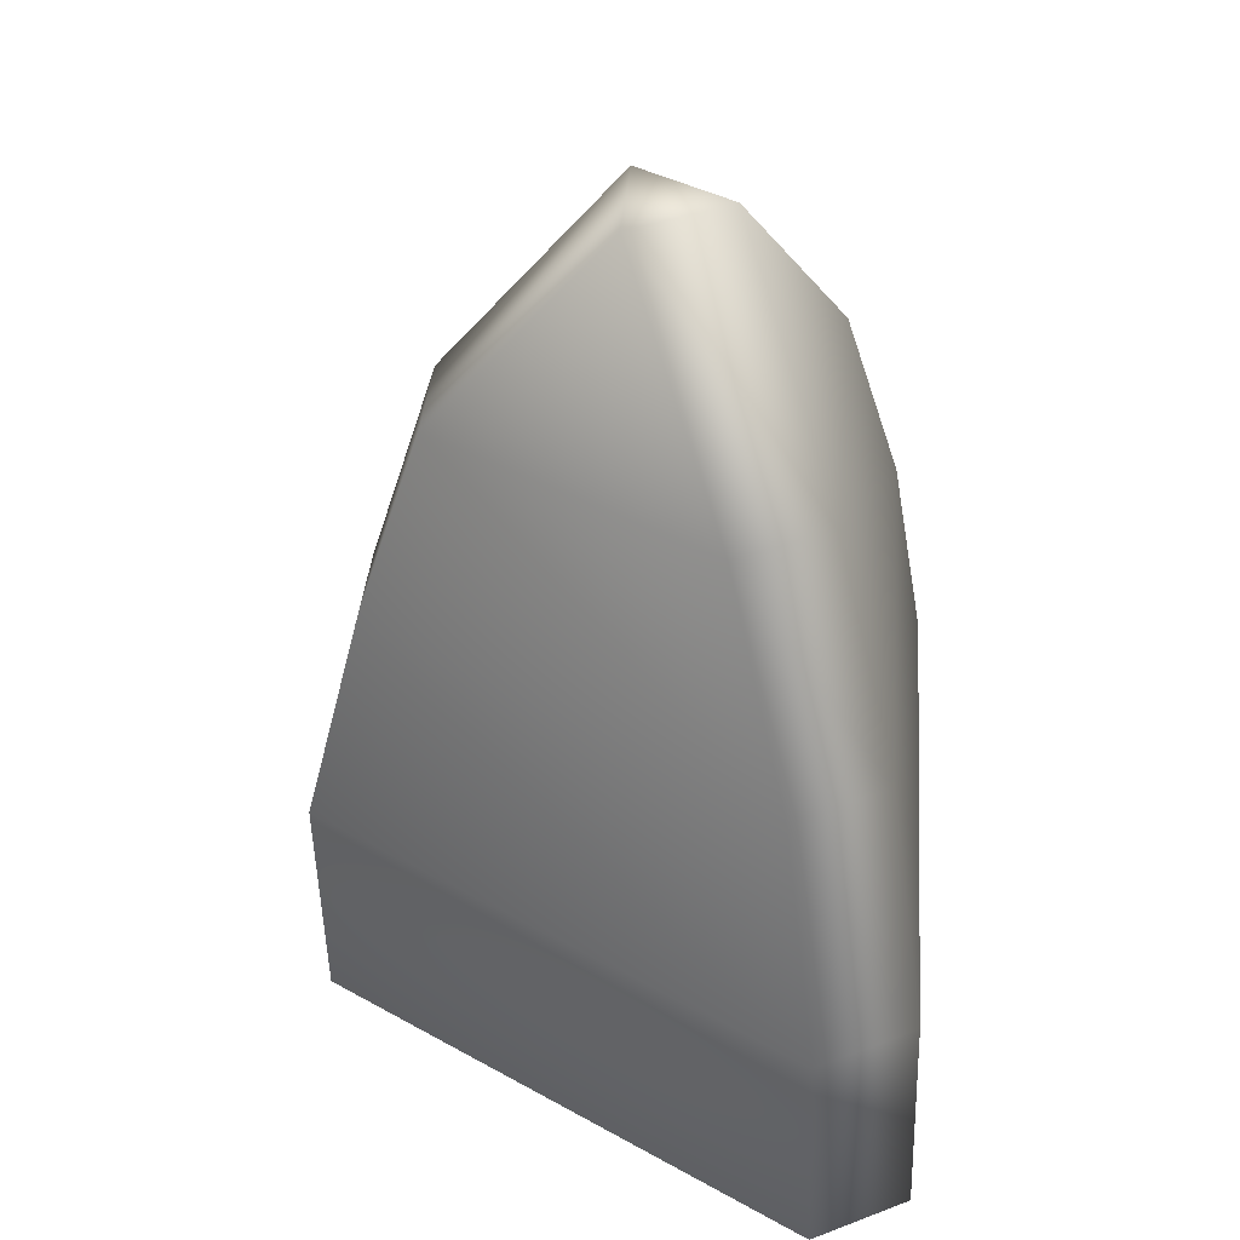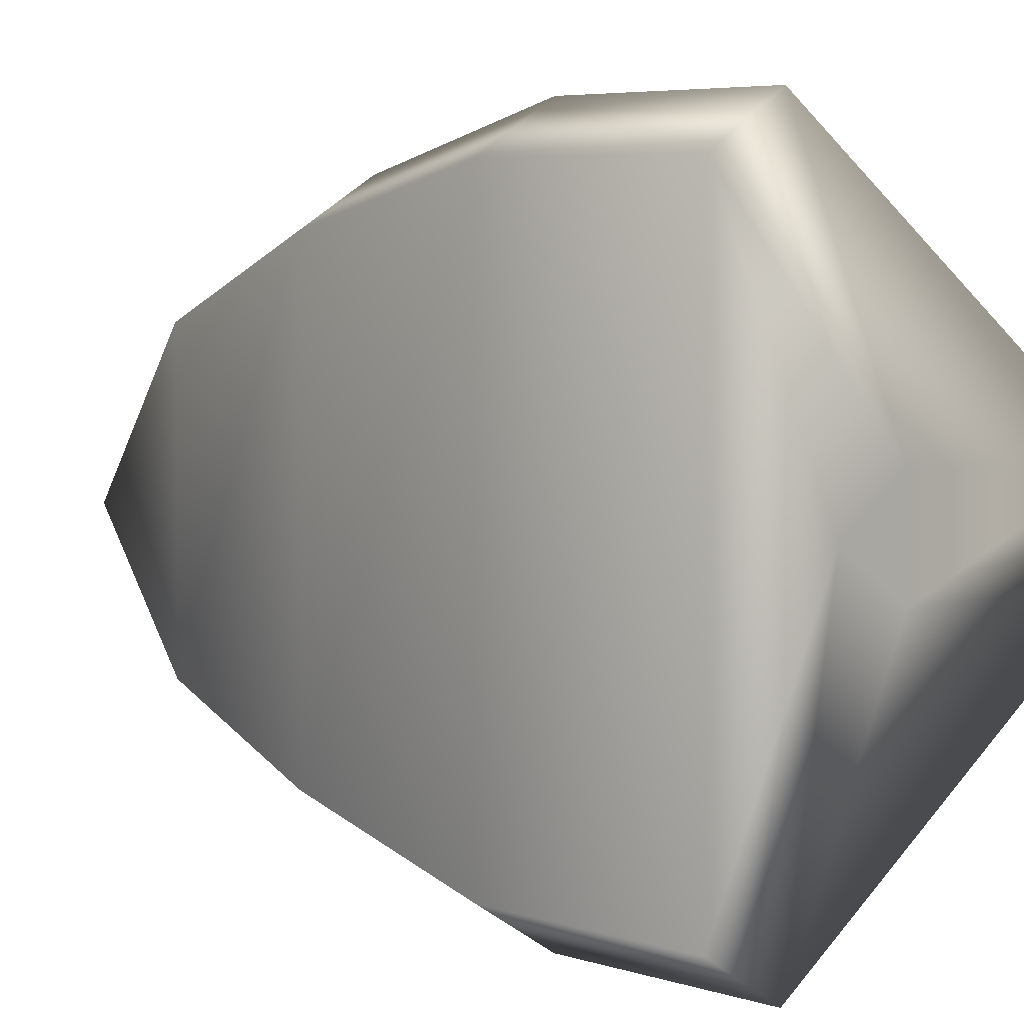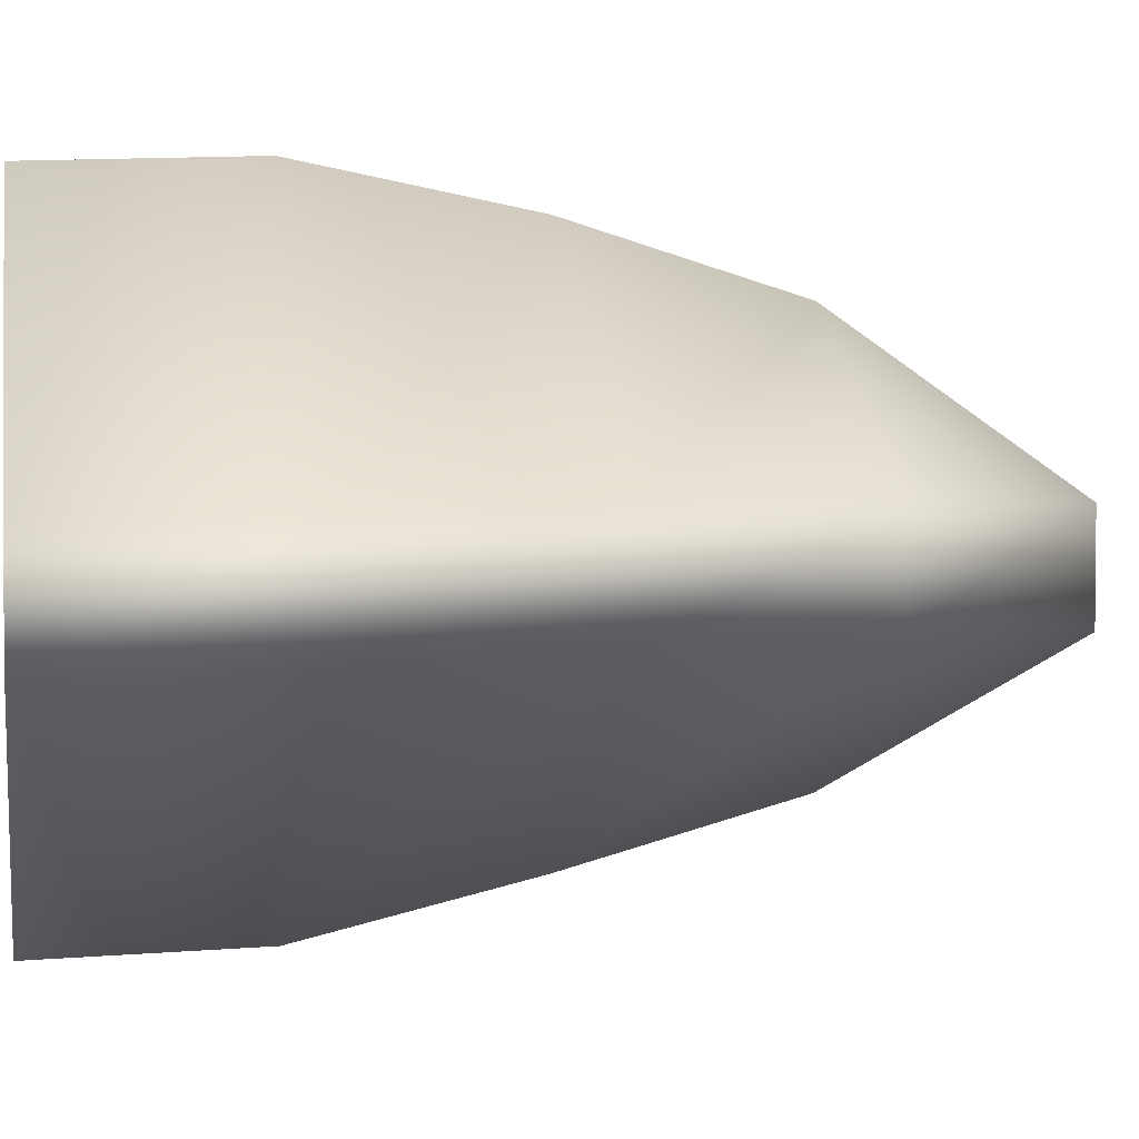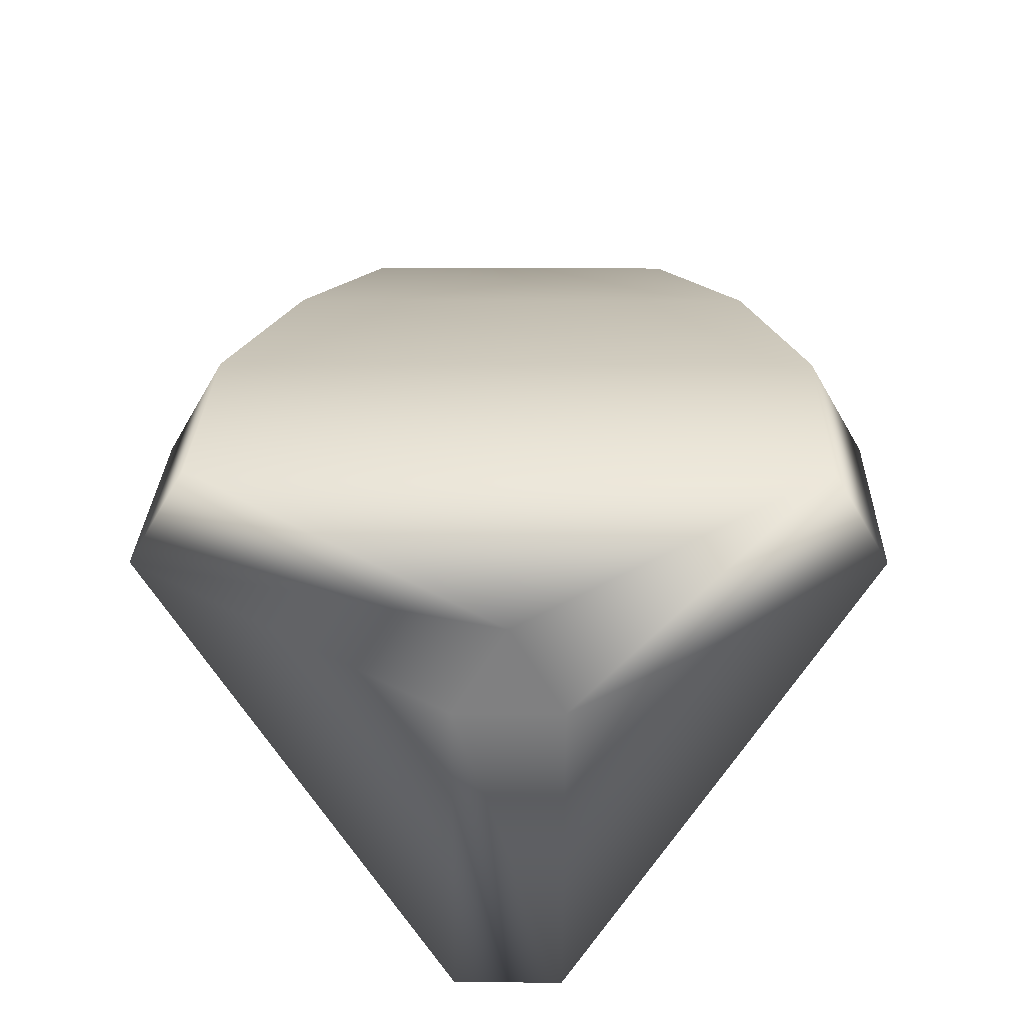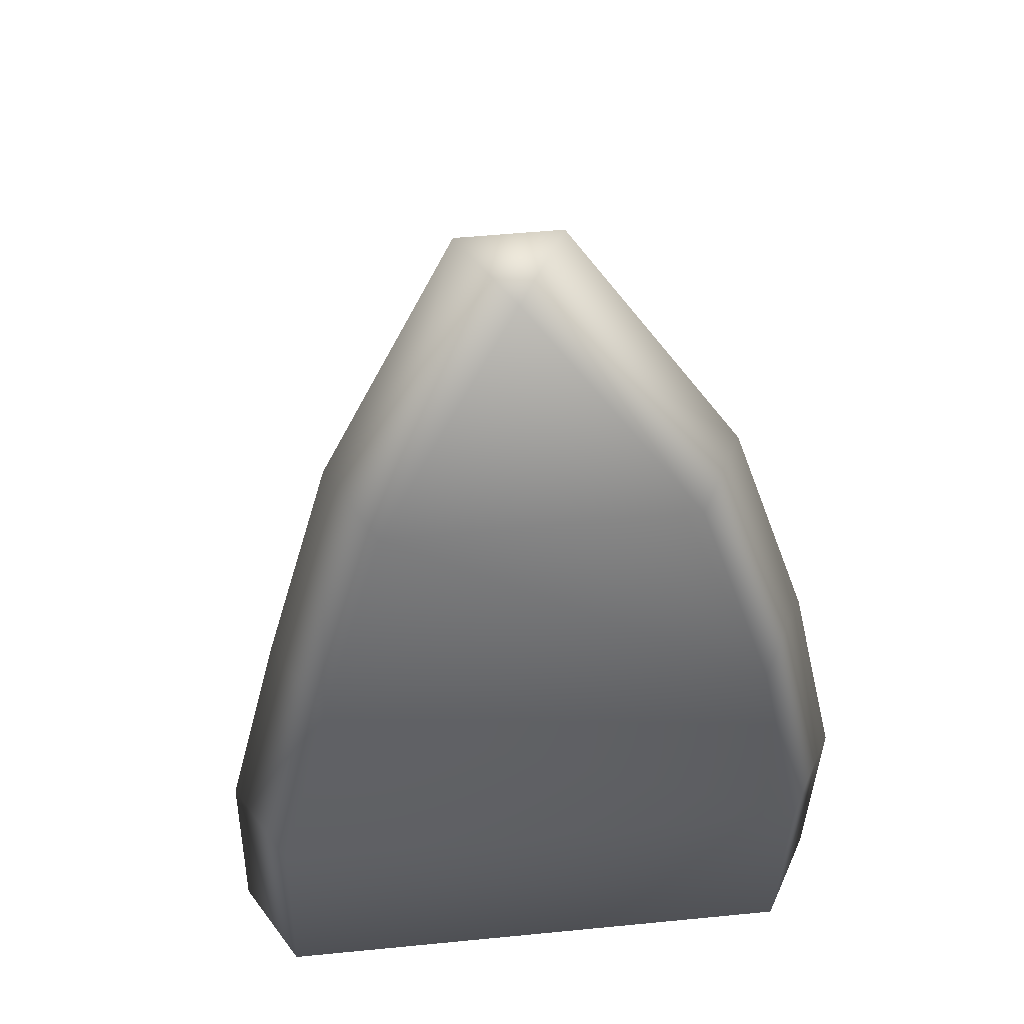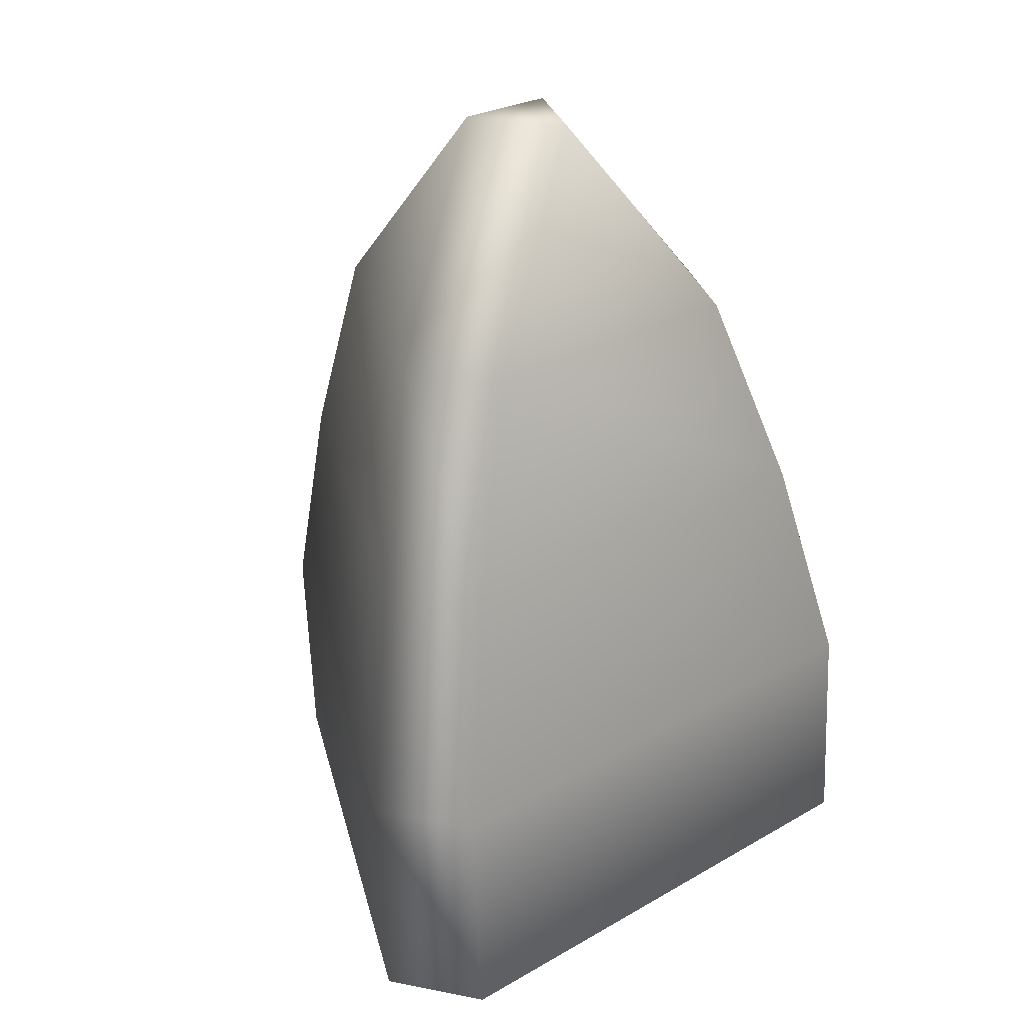
<metadata>
{"format":"obj","ext":"obj","renderer":"f3d","projection":"perspective","resolution":1024,"background":"white","views":[{"elev":38.9,"azim":-175.2,"up":"+Y"},{"elev":3.2,"azim":-48.5,"up":"+Z"},{"elev":3.6,"azim":80.0,"up":"+Z"},{"elev":-60.1,"azim":-90.1,"up":"+Y"},{"elev":52.8,"azim":-96.0,"up":"+Y"},{"elev":25.9,"azim":107.4,"up":"+Y"}]}
</metadata>
<code>
v  34.95 -1.687 -1.013e-06
v  -1.348 -1.687 -62.87
v  19.2 -1.687 -74.74
v  55.5 -1.687 -11.86
v  20.77 48.31 -73.22
v  0.2016 48.31 -61.35
v  28.37 99.34 -59.52
v  8.498 99.34 -48.3
v  55.5 -1.687 11.86
v  19.2 -1.687 74.74
v  -1.348 -1.687 62.87
v  0.2016 48.31 64.37
v  20.77 48.31 76.23
v  8.498 99.34 54.12
v  28.37 99.34 65.34
v  128.1 -1.687 -11.86
v  128.1 -1.687 11.86
v  129.7 48.31 13.37
v  129.7 48.31 -10.36
v  116.8 99.34 14.29
v  116.8 99.34 -8.467
v  41.28 147.3 -43.49
v  21.24 147.3 -32.61
v  21.24 147.3 38.18
v  41.28 147.3 49.06
v  101.7 147.3 14.16
v  101.7 147.3 -8.592
v  63.09 194.8 -11.86
v  42.54 194.8 -3.994e-06
v  63.09 194.8 11.86
g g pCylinder1_pCylinder1_1001
f 1 2 3
f 3 4 1
f 5 3 2
f 2 6 5
f 7 5 6
f 6 8 7
f 9 10 11
f 11 1 9
f 12 11 10
f 10 13 12
f 14 12 13
f 13 15 14
f 4 16 17
f 17 9 4
f 18 17 16
f 16 19 18
f 20 18 19
f 19 21 20
f 22 7 8
f 8 23 22
f 24 14 15
f 15 25 24
f 26 20 21
f 21 27 26
f 28 22 23
f 23 29 28
f 29 24 25
f 25 30 29
f 30 26 27
f 27 28 30
f 6 2 11
f 11 12 6
f 13 10 17
f 17 18 13
f 19 16 3
f 3 5 19
f 8 6 12
f 12 14 8
f 15 13 18
f 18 20 15
f 21 19 5
f 5 7 21
f 23 8 14
f 14 24 23
f 25 15 20
f 20 26 25
f 27 21 7
f 7 22 27
f 11 2 1
f 17 10 9
f 3 16 4
f 23 24 29
f 25 26 30
f 27 22 28
f 9 1 4
f 28 29 30

</code>
